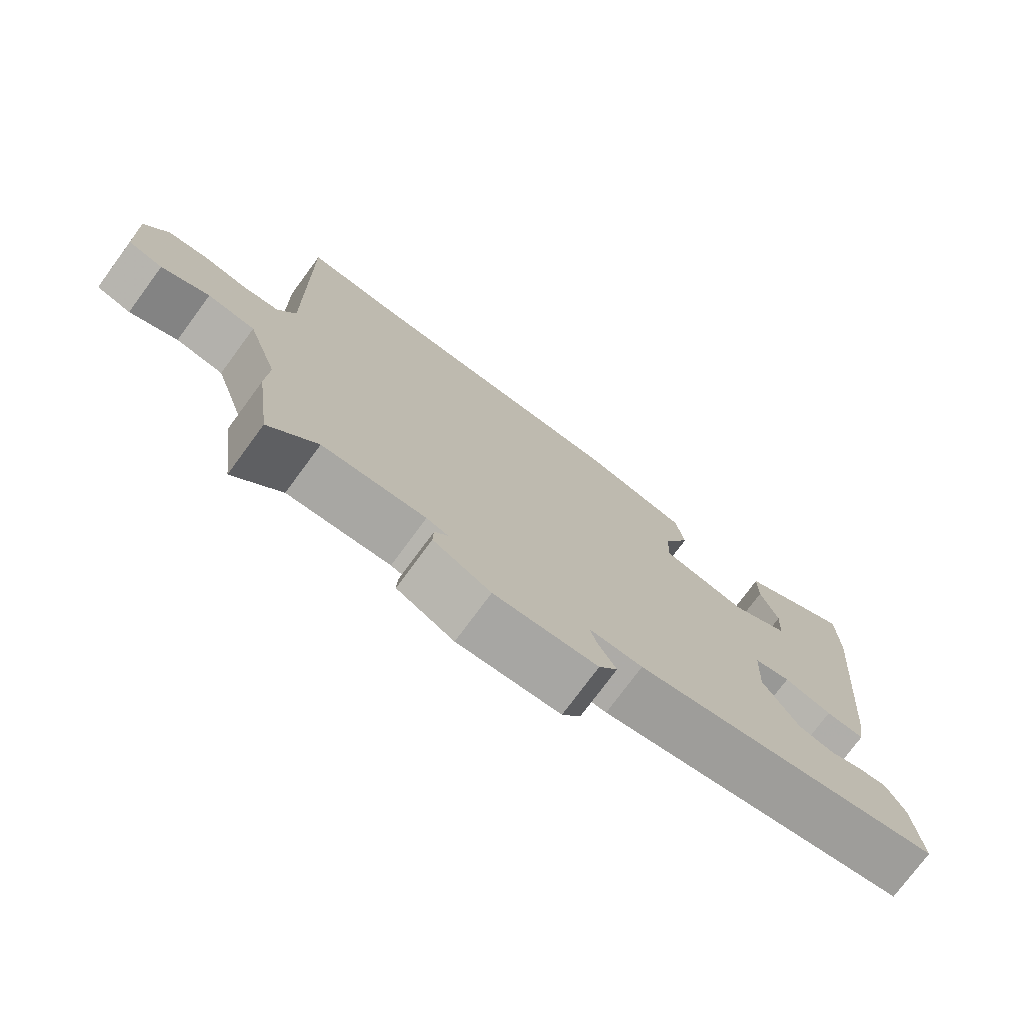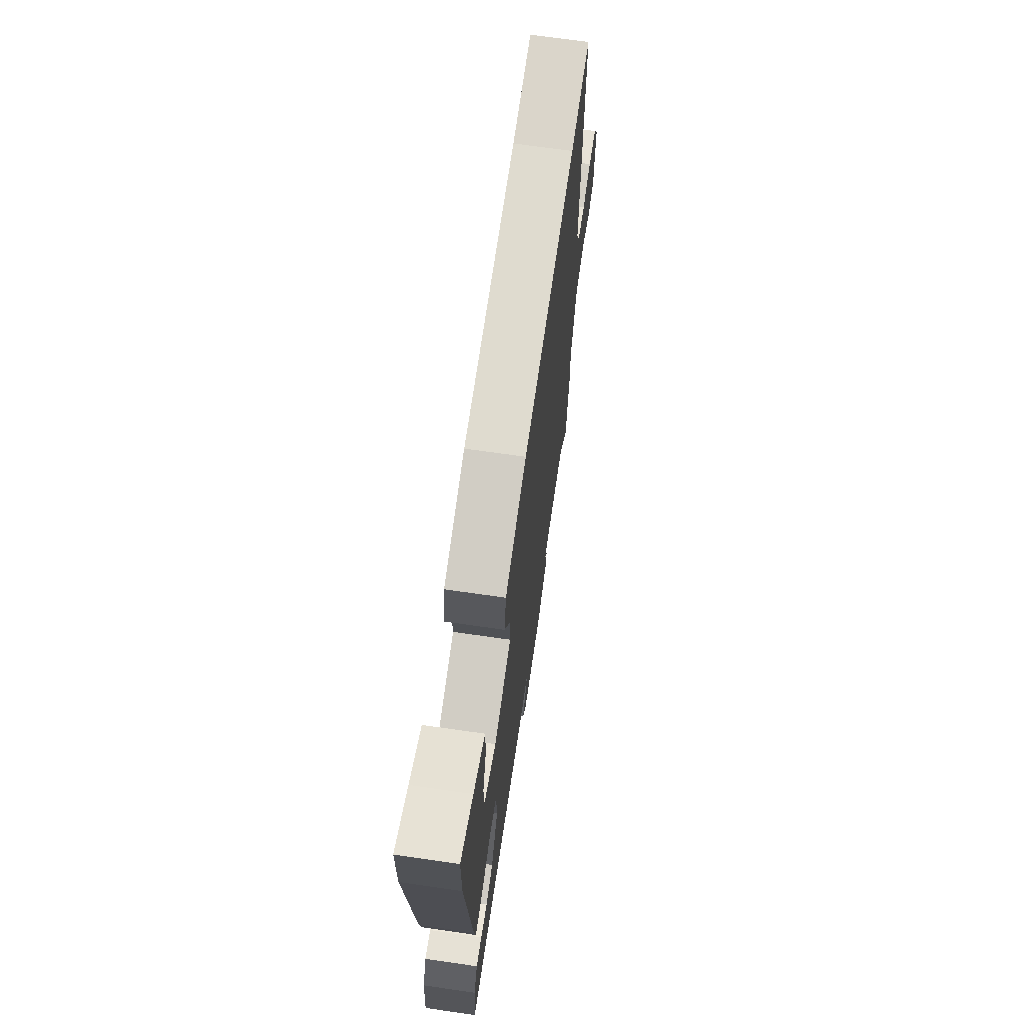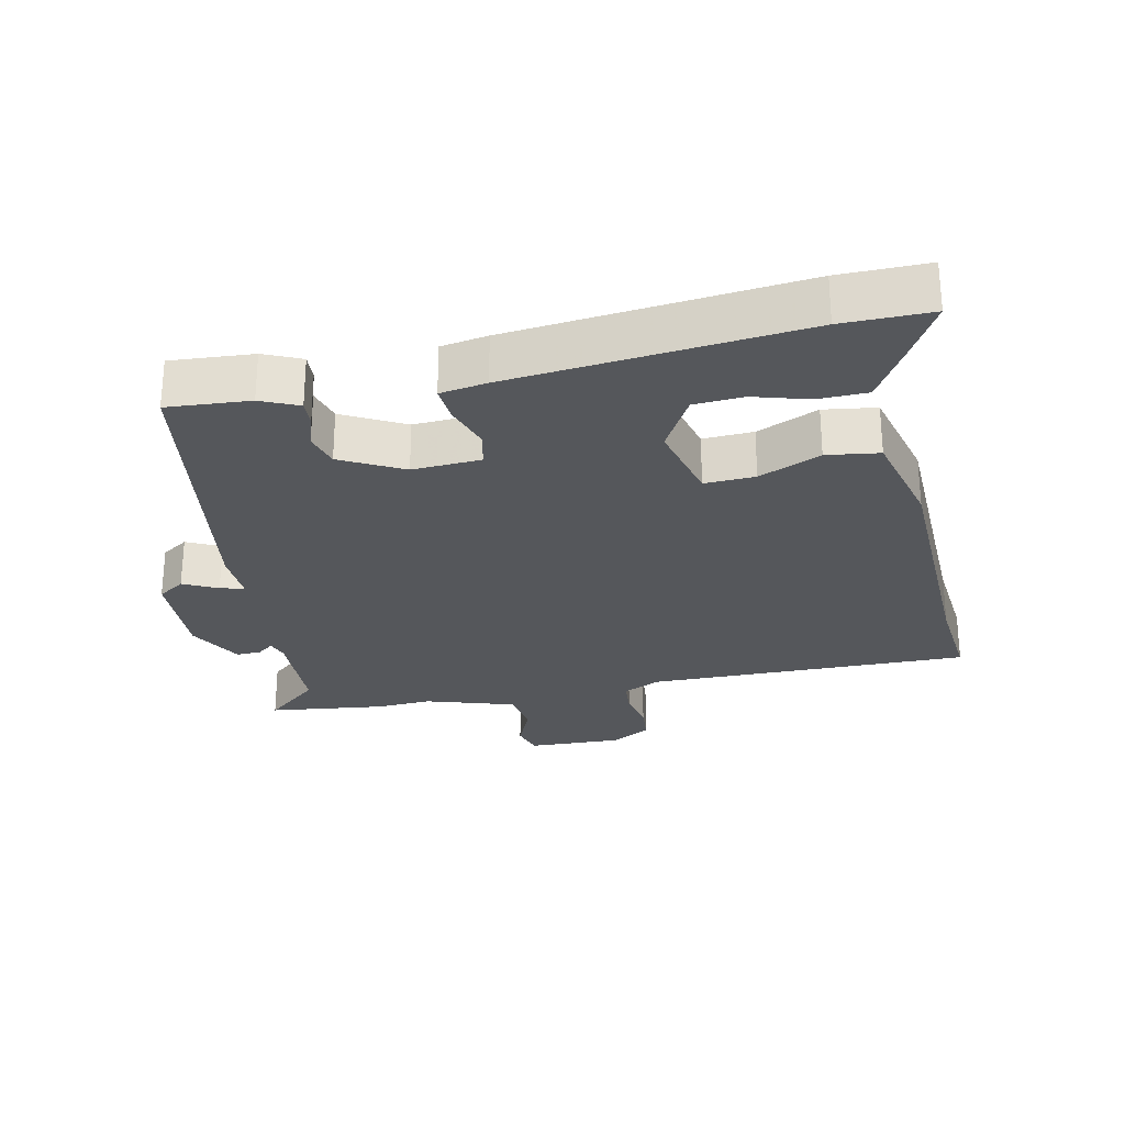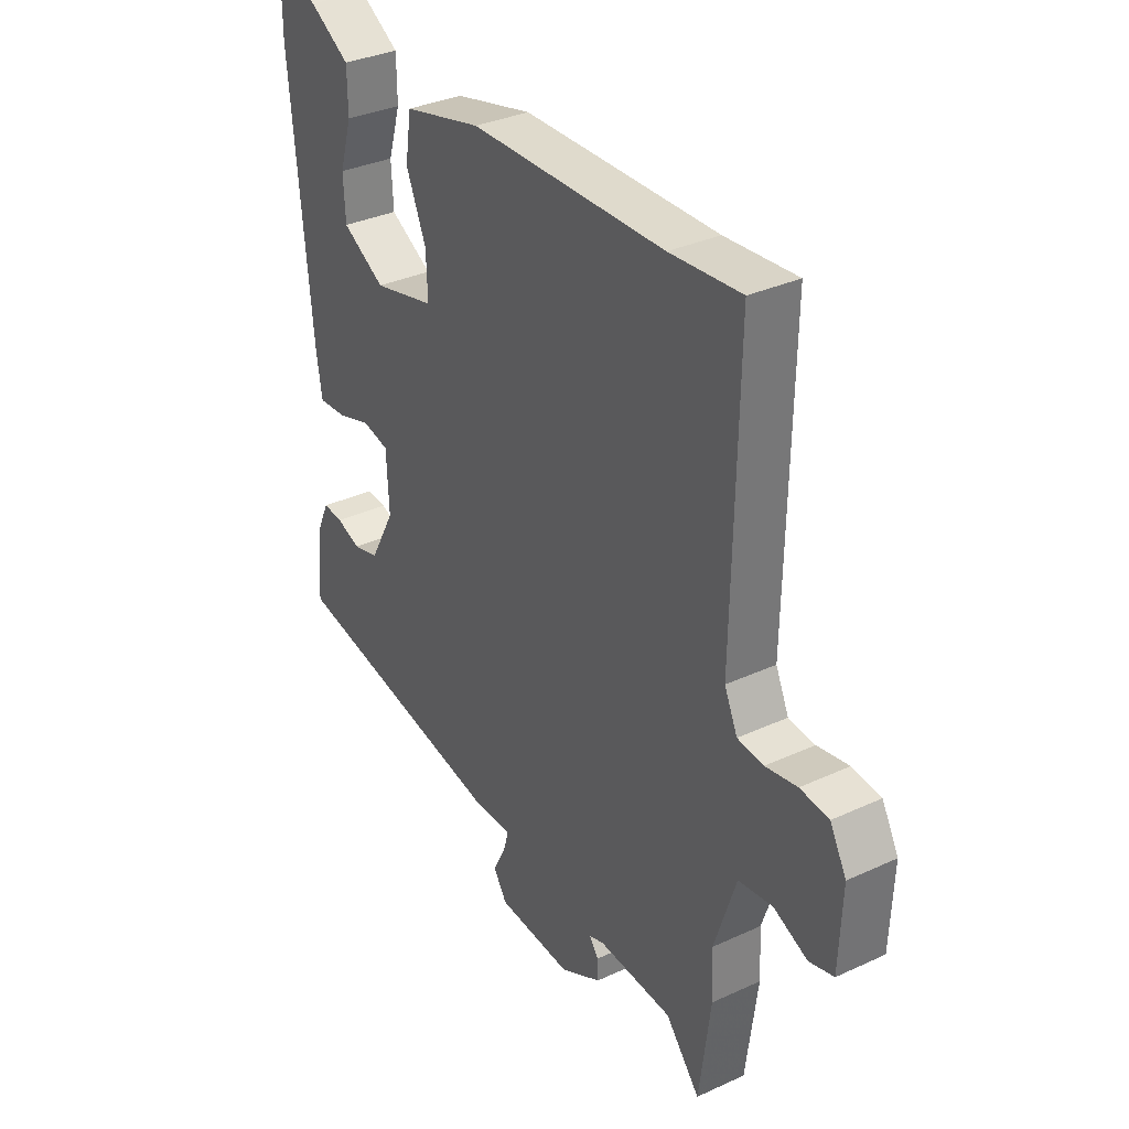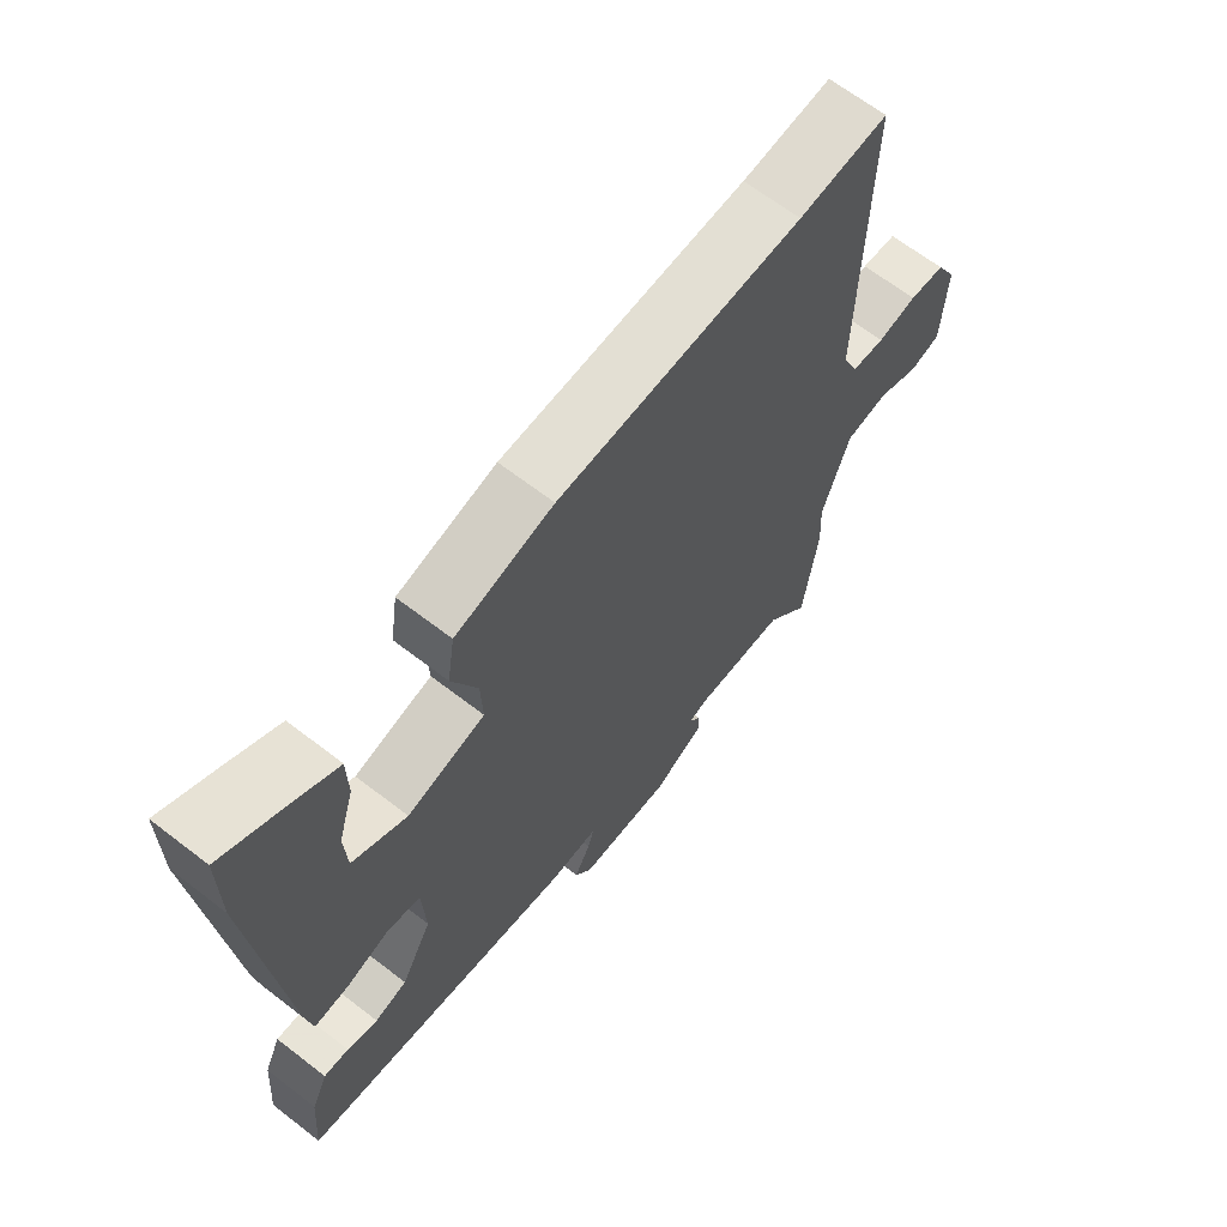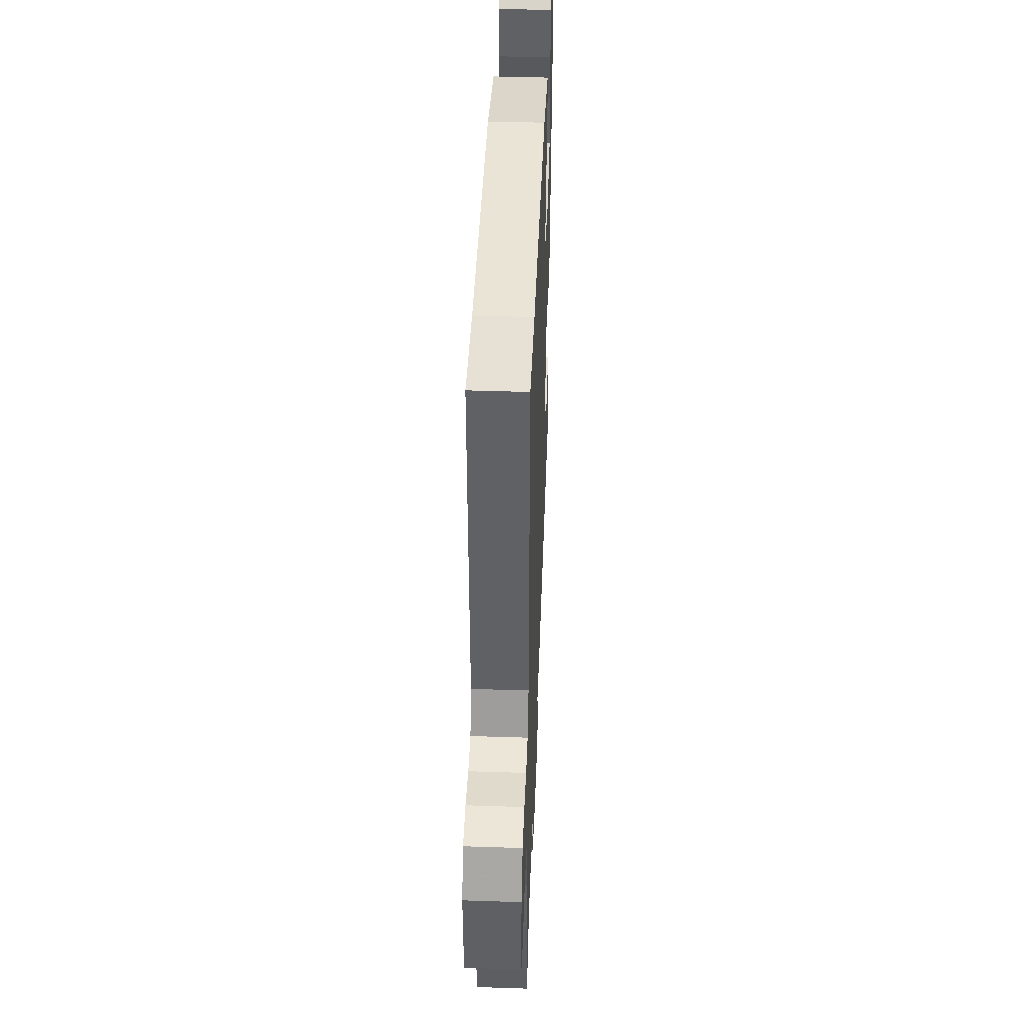
<metadata>
{"format":"obj","ext":"obj","renderer":"f3d","projection":"perspective","resolution":1024,"background":"white","views":[{"elev":-75.8,"azim":143.6,"up":"+Z"},{"elev":69.2,"azim":-81.8,"up":"+Z"},{"elev":-26.7,"azim":-77.4,"up":"+Y"},{"elev":33.6,"azim":57.8,"up":"+Z"},{"elev":65.8,"azim":-52.2,"up":"+Z"},{"elev":43.7,"azim":92.2,"up":"+Z"}]}
</metadata>
<code>
v -0.5 0.07 0.412
v -0.5 0.07 0.544
v -0.412 0.07 0.493
v -0.331 0.07 0.444
v -0.33 0.07 0.37
v -0.355 0.07 0.288
v -0.351 0.07 0.214
v -0.265 0.07 0.165
v -0.141 0.07 0.195
v -0.144 0.07 0.271
v -0.184 0.07 0.364
v -0.172 0.07 0.443
v -0.016 0.07 0.481
v 0.373 0.07 0.489
v 0.515 0.07 0.501
v 0.506 0.07 0.014
v 0.532 0.07 -0.043
v 0.584 0.07 -0.048
v 0.647 0.07 -0.036
v 0.704 0.07 -0.042
v 0.737 0.07 -0.102
v 0.731 0.07 -0.244
v 0.682 0.07 -0.258
v 0.614 0.07 -0.228
v 0.546 0.07 -0.238
v 0.502 0.07 -0.372
v 0.506 0.07 -0.457
v 0.483 0.07 -0.632
v 0.414 0.07 -0.55
v 0.266 0.07 -0.543
v 0.235 0.07 -0.553
v 0.254 0.07 -0.578
v 0.255 0.07 -0.615
v 0.172 0.07 -0.659
v 0.023 0.07 -0.651
v -0.004 0.07 -0.61
v 0.022 0.07 -0.559
v 0.032 0.07 -0.523
v -0.045 0.07 -0.525
v -0.492 0.07 -0.448
v -0.482 0.07 -0.324
v -0.456 0.07 -0.268
v -0.416 0.07 -0.271
v -0.367 0.07 -0.288
v -0.315 0.07 -0.274
v -0.265 0.07 -0.182
v -0.27 0.07 -0.079
v -0.323 0.07 -0.067
v -0.392 0.07 -0.089
v -0.448 0.07 -0.093
v -0.459 0.07 -0.023
v -0.5 0 0.412
v -0.5 0 0.544
v -0.412 0 0.493
v -0.331 0 0.444
v -0.33 0 0.37
v -0.355 0 0.288
v -0.351 0 0.214
v -0.265 0 0.165
v -0.141 0 0.195
v -0.144 0 0.271
v -0.184 0 0.364
v -0.172 0 0.443
v -0.016 0 0.481
v 0.373 0 0.489
v 0.515 0 0.501
v 0.506 0 0.014
v 0.532 0 -0.043
v 0.584 0 -0.048
v 0.647 0 -0.036
v 0.704 0 -0.042
v 0.737 0 -0.102
v 0.731 0 -0.244
v 0.682 0 -0.258
v 0.614 0 -0.228
v 0.546 0 -0.238
v 0.502 0 -0.372
v 0.506 0 -0.457
v 0.483 0 -0.632
v 0.414 0 -0.55
v 0.266 0 -0.543
v 0.235 0 -0.553
v 0.254 0 -0.578
v 0.255 0 -0.615
v 0.172 0 -0.659
v 0.023 0 -0.651
v -0.004 0 -0.61
v 0.022 0 -0.559
v 0.032 0 -0.523
v -0.045 0 -0.525
v -0.492 0 -0.448
v -0.482 0 -0.324
v -0.456 0 -0.268
v -0.416 0 -0.271
v -0.367 0 -0.288
v -0.315 0 -0.274
v -0.265 0 -0.182
v -0.27 0 -0.079
v -0.323 0 -0.067
v -0.392 0 -0.089
v -0.448 0 -0.093
v -0.459 0 -0.023
f 1 2 3
f 51 1 3
f 50 51 3
f 49 50 3
f 48 49 3
f 42 43 44
f 41 42 44
f 40 41 44
f 39 40 44
f 38 39 44
f 38 44 45
f 35 36 37
f 34 35 37
f 33 34 37
f 32 33 37
f 31 32 37
f 30 31 37 38
f 38 45 46
f 30 38 46
f 29 30 46
f 26 27 28 29
f 22 23 24
f 21 22 24
f 20 21 24
f 19 20 24
f 18 19 24
f 17 18 24 25
f 29 46 47
f 26 29 47
f 25 26 47
f 17 25 47
f 16 17 47
f 12 13 14
f 11 12 14
f 10 11 14
f 3 4 5 6
f 3 6 7
f 48 3 7
f 47 48 7 8
f 16 47 8 9
f 14 15 16
f 10 14 16
f 9 10 16
f 54 53 52
f 54 52 102
f 54 102 101
f 54 101 100
f 54 100 99
f 95 94 93
f 95 93 92
f 95 92 91
f 95 91 90
f 95 90 89
f 96 95 89
f 88 87 86
f 88 86 85
f 88 85 84
f 88 84 83
f 88 83 82
f 89 88 82 81
f 97 96 89
f 97 89 81
f 97 81 80
f 80 79 78 77
f 75 74 73
f 75 73 72
f 75 72 71
f 75 71 70
f 75 70 69
f 76 75 69 68
f 98 97 80
f 98 80 77
f 98 77 76
f 98 76 68
f 98 68 67
f 65 64 63
f 65 63 62
f 65 62 61
f 57 56 55 54
f 58 57 54
f 58 54 99
f 59 58 99 98
f 60 59 98 67
f 67 66 65
f 67 65 61
f 67 61 60
f 1 52 53 2
f 2 53 54 3
f 3 54 55 4
f 4 55 56 5
f 5 56 57 6
f 6 57 58 7
f 7 58 59 8
f 8 59 60 9
f 9 60 61 10
f 10 61 62 11
f 11 62 63 12
f 12 63 64 13
f 13 64 65 14
f 14 65 66 15
f 15 66 67 16
f 16 67 68 17
f 17 68 69 18
f 18 69 70 19
f 19 70 71 20
f 20 71 72 21
f 21 72 73 22
f 22 73 74 23
f 23 74 75 24
f 24 75 76 25
f 25 76 77 26
f 26 77 78 27
f 27 78 79 28
f 28 79 80 29
f 29 80 81 30
f 30 81 82 31
f 31 82 83 32
f 32 83 84 33
f 33 84 85 34
f 34 85 86 35
f 35 86 87 36
f 36 87 88 37
f 37 88 89 38
f 38 89 90 39
f 39 90 91 40
f 40 91 92 41
f 41 92 93 42
f 42 93 94 43
f 43 94 95 44
f 44 95 96 45
f 45 96 97 46
f 46 97 98 47
f 47 98 99 48
f 48 99 100 49
f 49 100 101 50
f 50 101 102 51
f 51 102 52 1

</code>
